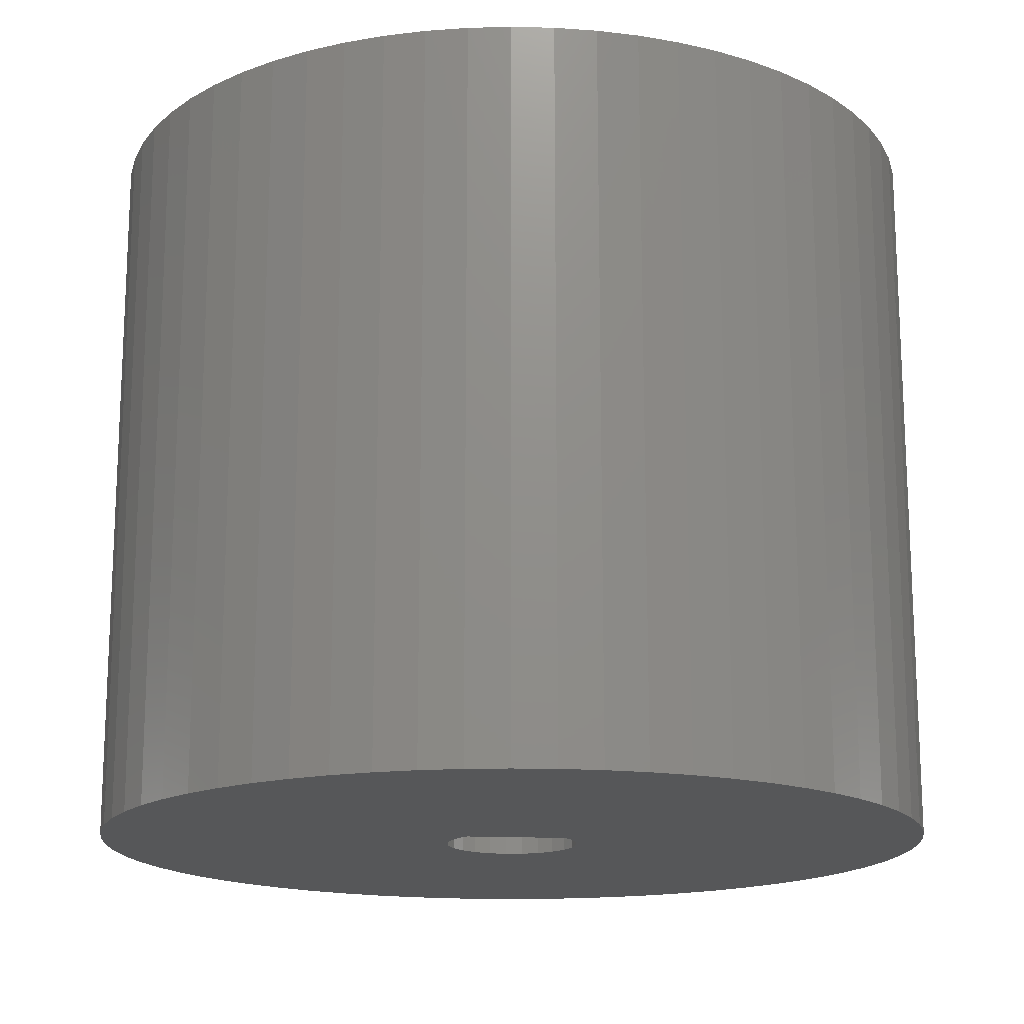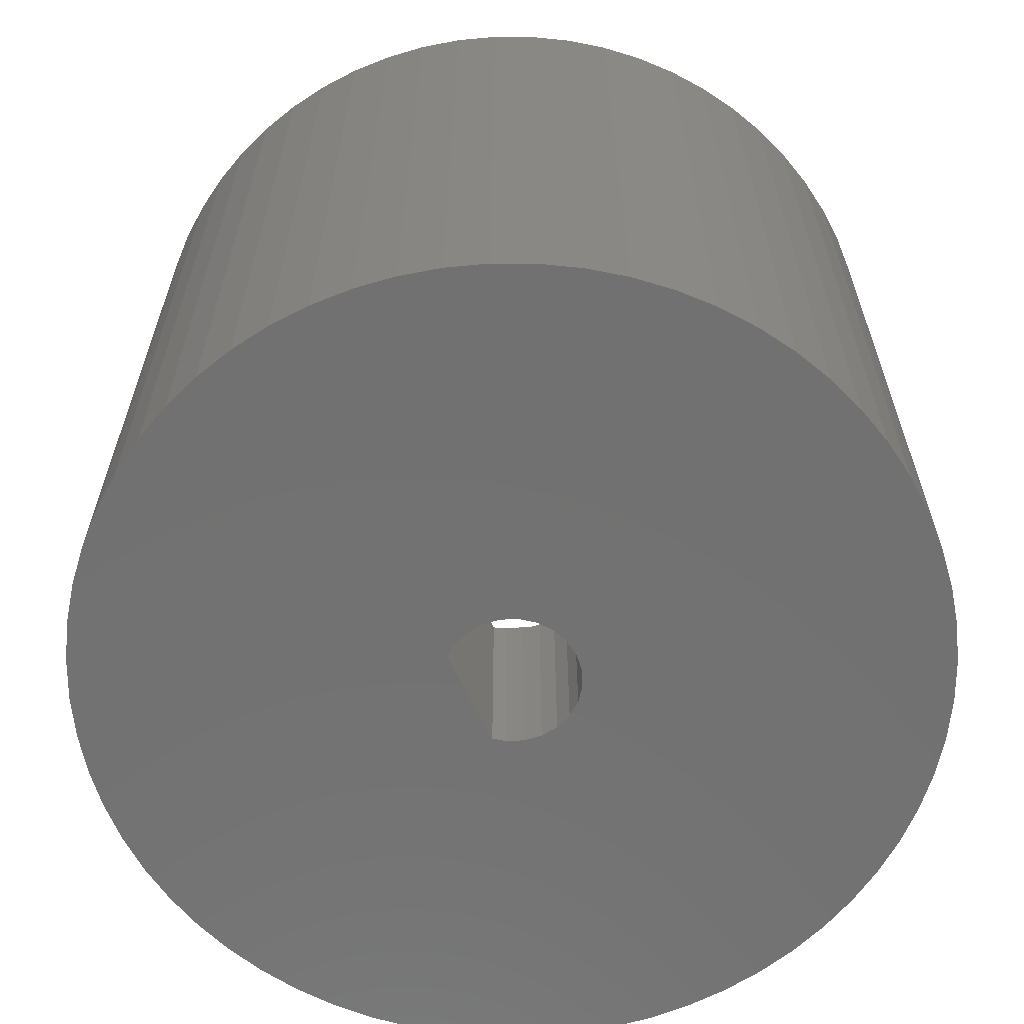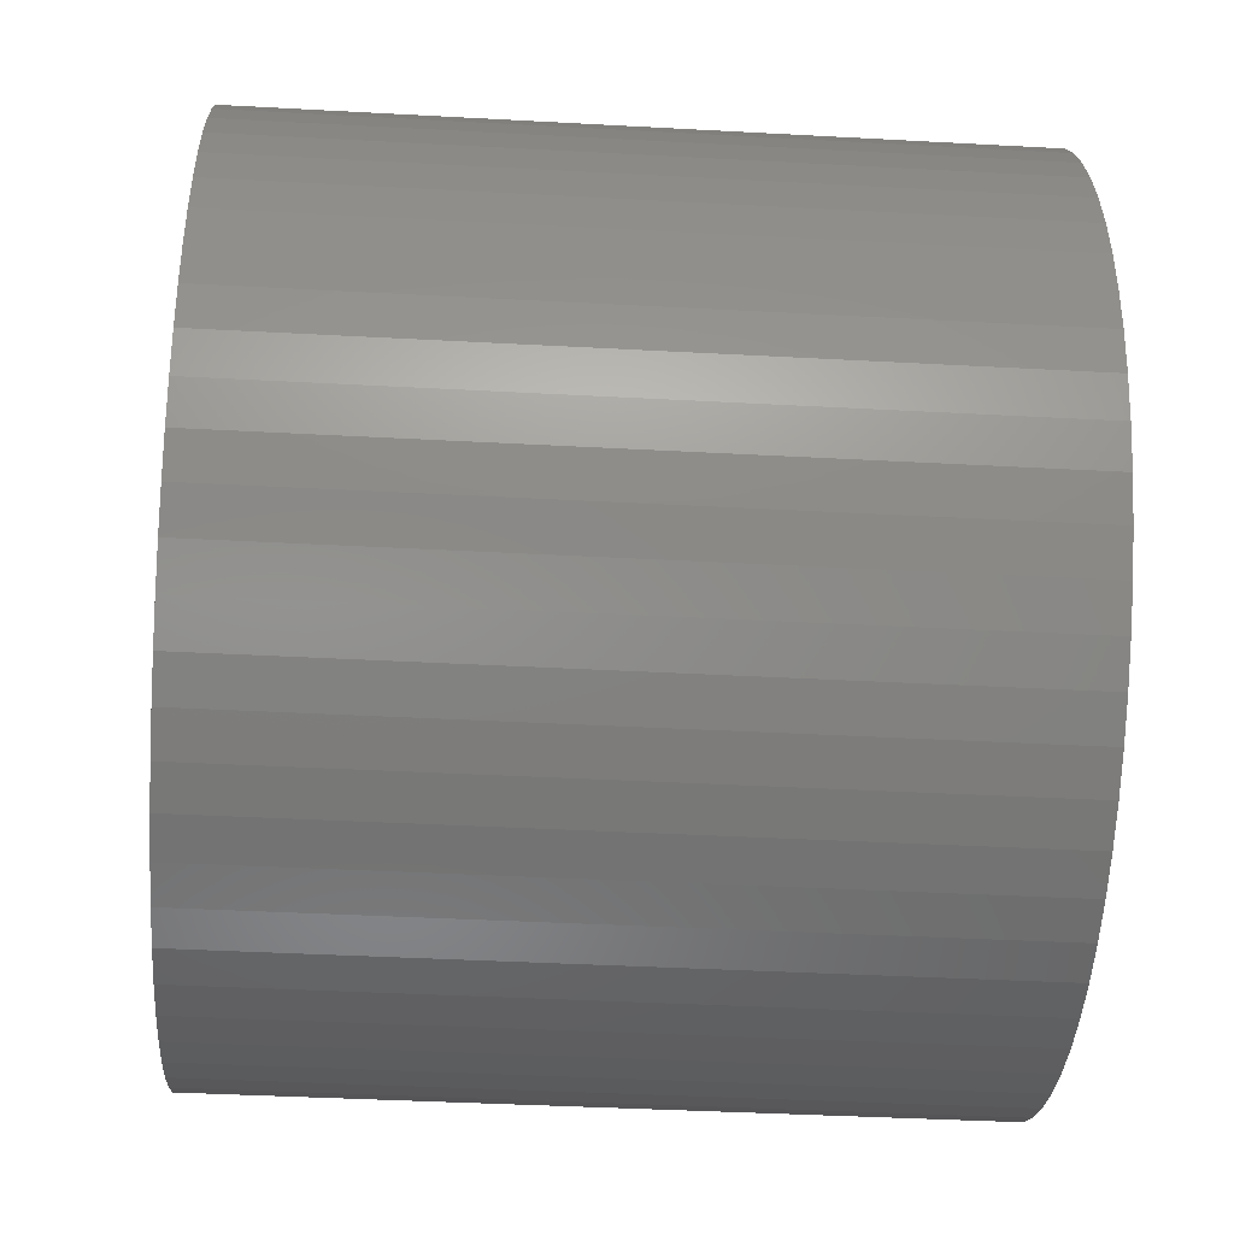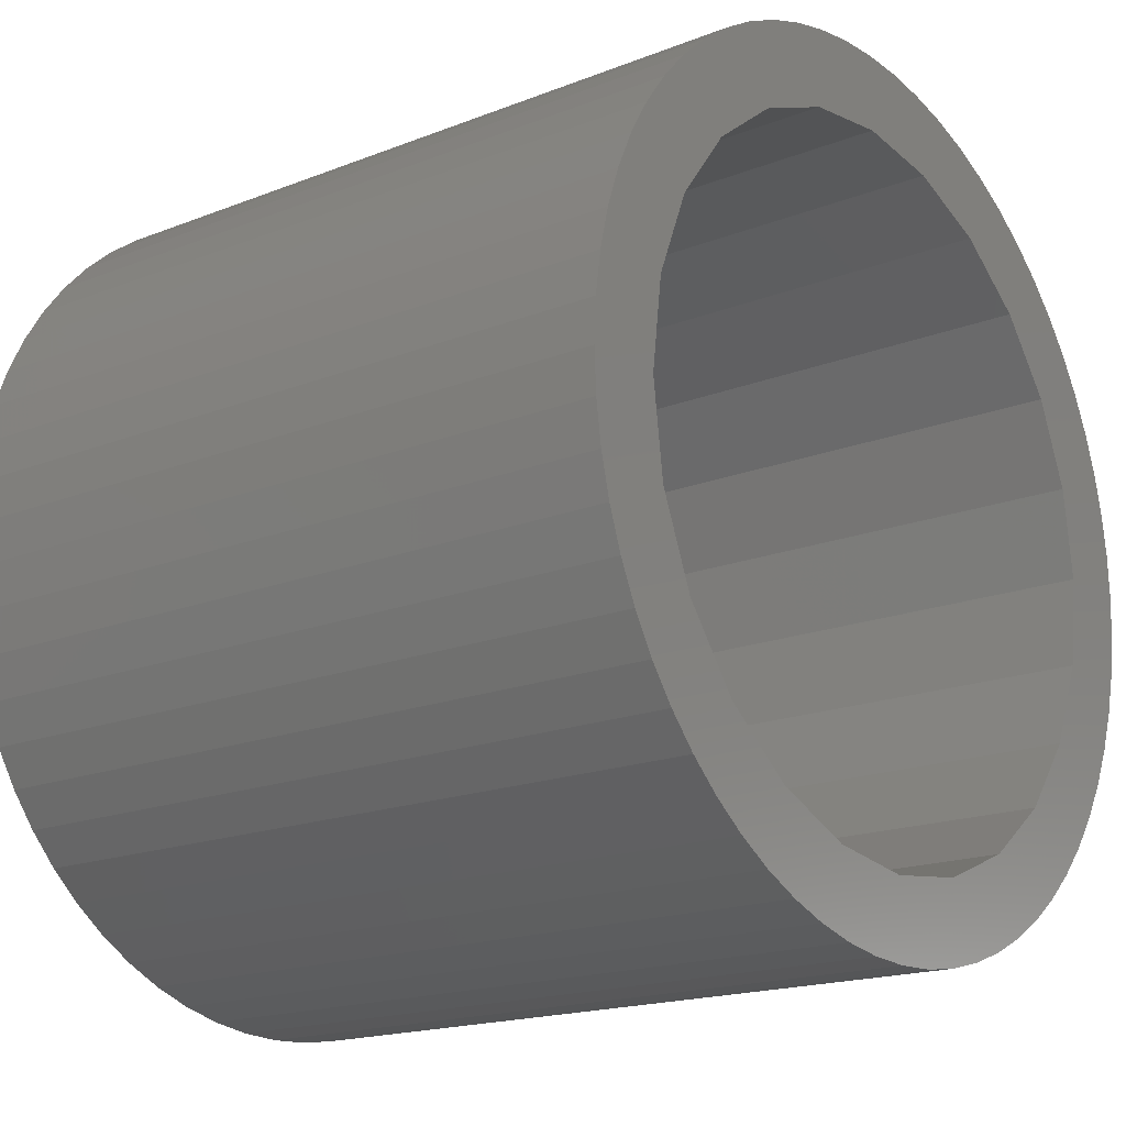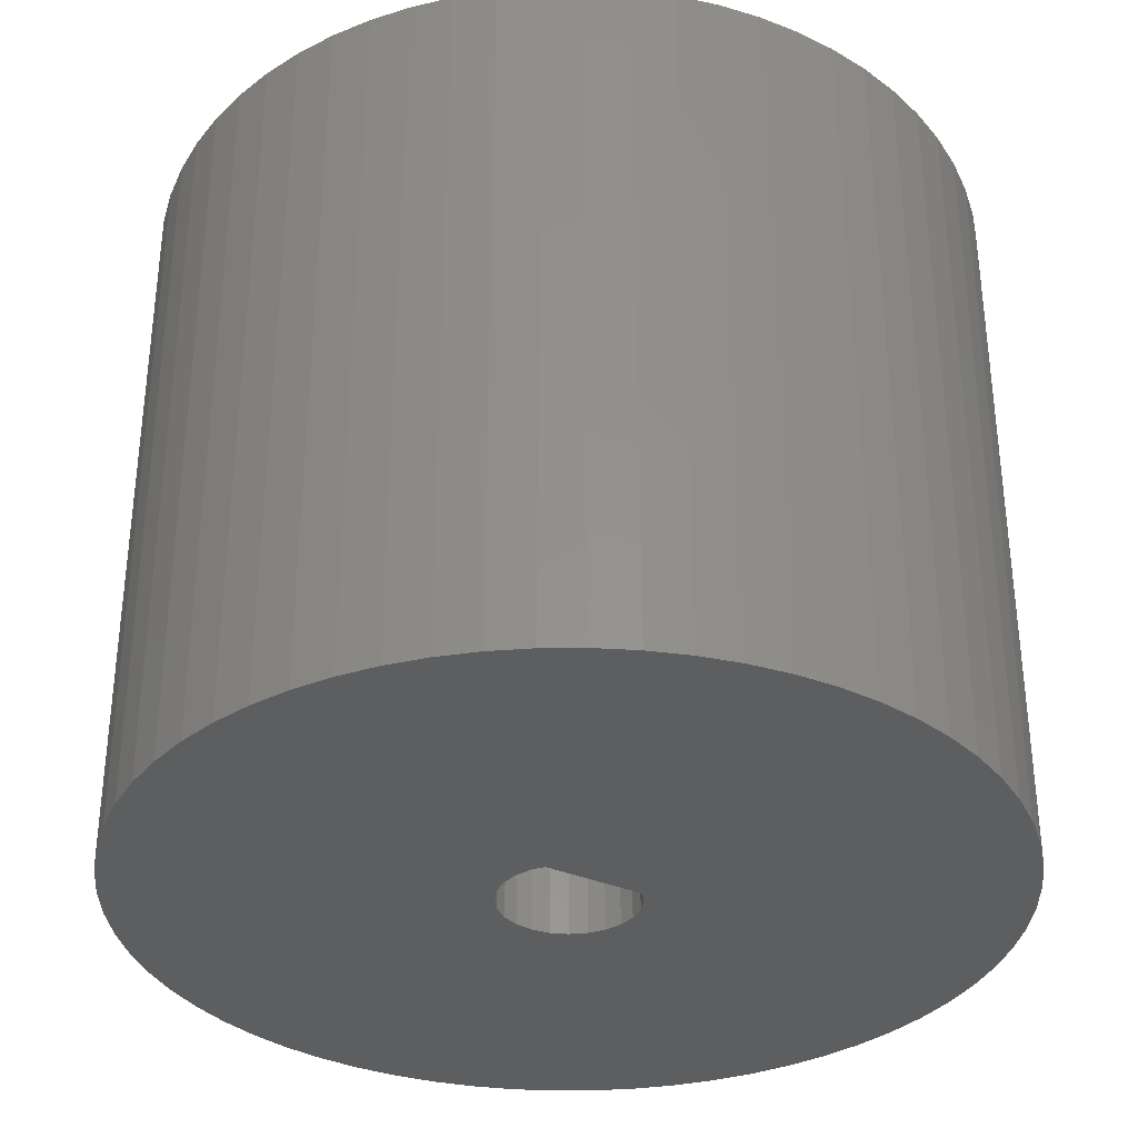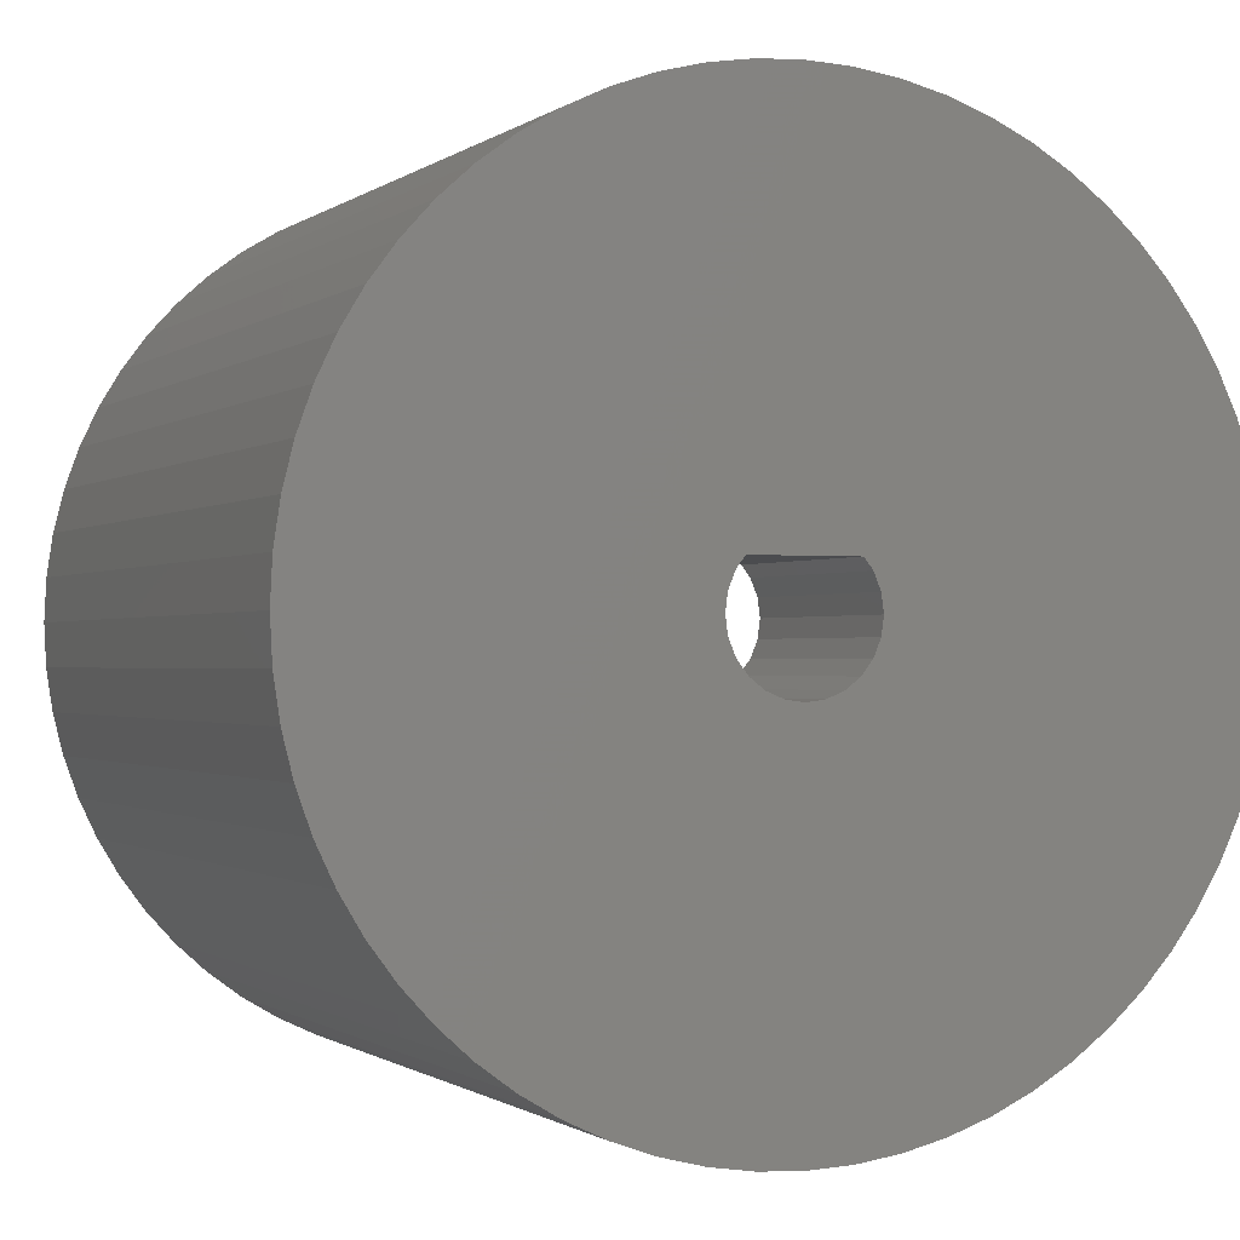
<metadata>
{"format":"stl","ext":"stl","renderer":"f3d","projection":"perspective","resolution":1024,"background":"white","views":[{"elev":-16.5,"azim":174.5,"up":"+Z"},{"elev":-63.5,"azim":-64.9,"up":"+Z"},{"elev":-39.6,"azim":-93.9,"up":"+Y"},{"elev":-17.6,"azim":-52.1,"up":"+Y"},{"elev":-34.1,"azim":149.7,"up":"+Z"},{"elev":-0.8,"azim":156.9,"up":"+Y"}]}
</metadata>
<code>
# stl→obj: 214 verts, 428 faces
v 198.4 17.41 5.717
v 205.8 16.23 5.717
v 208.4 16.23 5.717
v 198.1 15.08 5.717
v 205.5 15.95 5.717
v 205.4 15.53 5.717
v 205.3 15.08 5.717
v 205.4 14.62 5.717
v 198.4 12.74 5.717
v 205.5 14.2 5.717
v 205.8 13.84 5.717
v 206.2 13.56 5.717
v 206.6 13.38 5.717
v 207.1 13.32 5.717
v 215.8 12.74 5.717
v 214.9 10.57 5.717
v 199.3 10.57 5.717
v 213.4 8.706 5.717
v 200.7 8.706 5.717
v 211.6 7.274 5.717
v 202.6 7.274 5.717
v 209.4 6.375 5.717
v 204.7 6.375 5.717
v 207.1 6.068 5.717
v 204.7 23.78 5.717
v 209.4 23.78 5.717
v 207.1 24.08 5.717
v 211.6 22.88 5.717
v 202.6 22.88 5.717
v 213.4 21.45 5.717
v 200.7 21.45 5.717
v 214.9 19.58 5.717
v 199.3 19.58 5.717
v 215.8 17.41 5.717
v 216.1 15.08 5.717
v 208.6 15.95 5.717
v 208.8 15.53 5.717
v 208.8 15.08 5.717
v 208.8 14.62 5.717
v 208.6 14.2 5.717
v 208.3 13.84 5.717
v 207.9 13.56 5.717
v 207.5 13.38 5.717
v 204.7 6.375 18.72
v 202.6 7.274 18.72
v 207.1 6.068 18.72
v 209.4 6.375 18.72
v 211.6 7.274 18.72
v 213.4 8.706 18.72
v 214.9 10.57 18.72
v 215.8 12.74 18.72
v 216.1 15.08 18.72
v 215.8 17.41 18.72
v 214.9 19.58 18.72
v 213.4 21.45 18.72
v 211.6 22.88 18.72
v 209.4 23.78 18.72
v 207.1 24.08 18.72
v 204.7 23.78 18.72
v 202.6 22.88 18.72
v 200.7 21.45 18.72
v 199.3 19.58 18.72
v 198.4 17.41 18.72
v 198.1 15.08 18.72
v 198.4 12.74 18.72
v 199.3 10.57 18.72
v 200.7 8.706 18.72
v 207.5 13.38 5.412e-12
v 207.9 13.56 5.55e-12
v 207.1 13.32 5.296e-12
v 206.6 13.38 5.208e-12
v 206.2 13.56 5.118e-12
v 205.8 13.84 5.076e-12
v 205.5 14.2 5.07e-12
v 205.4 14.62 5.079e-12
v 205.3 15.08 5.158e-12
v 205.4 15.53 5.259e-12
v 205.5 15.95 5.386e-12
v 205.8 16.23 5.476e-12
v 208.4 16.23 6.114e-12
v 208.6 15.95 6.136e-12
v 208.8 15.53 6.105e-12
v 208.8 15.08 5.998e-12
v 208.8 14.62 5.947e-12
v 208.6 14.2 5.843e-12
v 208.3 13.84 5.696e-12
v 200.1 23.58 18.72
v 200.9 24.22 18.72
v 199.3 22.85 18.72
v 198.6 22.05 18.72
v 197.9 21.19 18.72
v 197.4 20.26 18.72
v 196.9 19.29 18.72
v 196.5 18.27 18.72
v 196.3 17.22 18.72
v 196.1 16.15 18.72
v 196.1 15.08 18.72
v 196.1 14 18.72
v 196.3 12.93 18.72
v 196.5 11.88 18.72
v 196.9 10.87 18.72
v 197.4 9.891 18.72
v 197.9 8.965 18.72
v 198.6 8.098 18.72
v 199.3 7.298 18.72
v 200.1 6.573 18.72
v 200.9 5.93 18.72
v 213.2 5.93 18.72
v 212.2 5.375 18.72
v 201.9 5.375 18.72
v 211.3 4.914 18.72
v 202.9 4.914 18.72
v 210.3 4.55 18.72
v 203.9 4.55 18.72
v 209.2 4.288 18.72
v 204.9 4.288 18.72
v 208.1 4.129 18.72
v 206 4.129 18.72
v 207.1 4.076 18.72
v 206 26.02 18.72
v 208.1 26.02 18.72
v 207.1 26.08 18.72
v 204.9 25.86 18.72
v 209.2 25.86 18.72
v 210.3 25.6 18.72
v 203.9 25.6 18.72
v 211.3 25.24 18.72
v 202.9 25.24 18.72
v 212.2 24.78 18.72
v 201.9 24.78 18.72
v 213.2 24.22 18.72
v 214 23.58 18.72
v 214.8 22.85 18.72
v 215.6 22.05 18.72
v 216.2 21.19 18.72
v 216.8 20.26 18.72
v 217.2 19.29 18.72
v 217.6 18.27 18.72
v 217.8 17.22 18.72
v 218 16.15 18.72
v 218.1 15.08 18.72
v 218 14 18.72
v 217.8 12.93 18.72
v 217.6 11.88 18.72
v 217.2 10.87 18.72
v 216.8 9.891 18.72
v 216.2 8.965 18.72
v 215.6 8.098 18.72
v 214.8 7.298 18.72
v 214 6.573 18.72
v 208.1 26.02 7.792e-12
v 206 26.02 7.228e-12
v 207.1 26.08 7.521e-12
v 209.2 25.86 8.043e-12
v 204.9 25.86 6.926e-12
v 210.3 25.6 8.268e-12
v 203.9 25.6 6.621e-12
v 211.3 25.24 8.468e-12
v 202.9 25.24 6.291e-12
v 212.2 24.78 8.638e-12
v 201.9 24.78 5.953e-12
v 213.2 24.22 8.787e-12
v 200.9 24.22 5.629e-12
v 214 23.58 8.9e-12
v 200.1 23.58 5.29e-12
v 214.8 22.85 8.979e-12
v 199.3 22.85 4.96e-12
v 215.6 22.05 9.021e-12
v 198.6 22.05 4.633e-12
v 216.2 21.19 9.044e-12
v 197.9 21.19 4.317e-12
v 216.8 20.26 9.024e-12
v 197.4 20.26 4.016e-12
v 217.2 19.29 8.979e-12
v 196.9 19.29 3.722e-12
v 217.6 18.27 8.897e-12
v 196.5 18.27 3.46e-12
v 217.8 17.22 8.784e-12
v 196.3 17.22 3.215e-12
v 218 16.15 8.64e-12
v 218.1 15.08 8.471e-12
v 218 14 8.268e-12
v 217.8 12.93 8.04e-12
v 196.1 16.15 2.989e-12
v 196.1 15.08 2.786e-12
v 196.1 14 2.617e-12
v 196.3 12.93 2.47e-12
v 217.6 11.88 7.792e-12
v 196.5 11.88 2.355e-12
v 217.2 10.87 7.524e-12
v 196.9 10.87 2.279e-12
v 216.8 9.891 7.242e-12
v 197.4 9.891 2.222e-12
v 216.2 8.965 6.934e-12
v 197.9 8.965 2.208e-12
v 215.6 8.098 6.618e-12
v 198.6 8.098 2.231e-12
v 214.8 7.298 6.294e-12
v 199.3 7.298 2.276e-12
v 214 6.573 5.967e-12
v 200.1 6.573 2.357e-12
v 213.2 5.93 5.629e-12
v 200.9 5.93 2.47e-12
v 212.2 5.375 5.287e-12
v 201.9 5.375 2.614e-12
v 211.3 4.914 4.96e-12
v 202.9 4.914 2.783e-12
v 210.3 4.55 4.636e-12
v 203.9 4.55 2.989e-12
v 209.2 4.288 4.32e-12
v 204.9 4.288 3.215e-12
v 208.1 4.129 4.013e-12
v 206 4.129 3.46e-12
v 207.1 4.076 3.731e-12
f 1 2 3
f 2 1 4
f 2 4 5
f 5 4 6
f 6 4 7
f 7 4 8
f 8 4 9
f 8 9 10
f 10 9 11
f 11 9 12
f 12 9 13
f 13 9 14
f 14 9 15
f 15 9 16
f 16 9 17
f 16 17 18
f 18 17 19
f 18 19 20
f 20 19 21
f 20 21 22
f 22 21 23
f 22 23 24
f 25 26 27
f 26 25 28
f 28 25 29
f 28 29 30
f 30 29 31
f 30 31 32
f 32 31 33
f 32 33 34
f 34 33 1
f 34 1 3
f 34 3 35
f 35 3 36
f 35 36 37
f 35 37 38
f 35 38 15
f 15 38 39
f 15 39 40
f 15 40 41
f 15 41 42
f 15 42 43
f 15 43 14
f 21 44 23
f 44 21 45
f 23 46 24
f 46 23 44
f 24 47 22
f 47 24 46
f 22 48 20
f 48 22 47
f 20 49 18
f 49 20 48
f 16 49 50
f 49 16 18
f 15 50 51
f 50 15 16
f 35 51 52
f 51 35 15
f 34 52 53
f 52 34 35
f 32 53 54
f 53 32 34
f 30 54 55
f 54 30 32
f 55 28 30
f 28 55 56
f 56 26 28
f 26 56 57
f 57 27 26
f 27 57 58
f 58 25 27
f 25 58 59
f 59 29 25
f 29 59 60
f 60 31 29
f 31 60 61
f 62 31 61
f 31 62 33
f 63 33 62
f 33 63 1
f 64 1 63
f 1 64 4
f 65 4 64
f 4 65 9
f 66 9 65
f 9 66 17
f 67 17 66
f 17 67 19
f 19 45 21
f 45 19 67
f 68 42 69
f 42 68 43
f 70 43 68
f 43 70 14
f 71 14 70
f 14 71 13
f 72 13 71
f 13 72 12
f 73 12 72
f 12 73 11
f 11 74 10
f 74 11 73
f 74 8 10
f 8 74 75
f 8 76 7
f 76 8 75
f 7 77 6
f 77 7 76
f 6 78 5
f 78 6 77
f 5 79 2
f 79 5 78
f 3 79 80
f 79 3 2
f 80 36 3
f 36 80 81
f 81 37 36
f 37 81 82
f 82 38 37
f 38 82 83
f 83 39 38
f 39 83 84
f 84 40 39
f 40 84 85
f 85 41 40
f 41 85 86
f 69 41 86
f 41 69 42
f 87 58 88
f 58 87 59
f 59 87 60
f 60 87 89
f 60 89 61
f 61 89 90
f 61 90 91
f 61 91 62
f 62 91 92
f 62 92 93
f 62 93 63
f 63 93 94
f 63 94 95
f 63 95 64
f 64 95 96
f 64 96 97
f 64 97 98
f 64 98 65
f 65 98 99
f 65 99 100
f 65 100 66
f 66 100 101
f 66 101 102
f 66 102 67
f 67 102 103
f 67 103 104
f 67 104 45
f 45 104 105
f 45 105 106
f 45 106 44
f 44 106 107
f 44 107 46
f 46 107 108
f 108 107 109
f 109 107 110
f 109 110 111
f 111 110 112
f 111 112 113
f 113 112 114
f 113 114 115
f 115 114 116
f 115 116 117
f 117 116 118
f 117 118 119
f 120 121 122
f 121 120 123
f 121 123 124
f 124 123 125
f 125 123 126
f 125 126 127
f 127 126 128
f 127 128 129
f 129 128 130
f 129 130 131
f 131 130 88
f 131 88 58
f 131 58 132
f 132 58 57
f 132 57 56
f 132 56 133
f 133 56 55
f 133 55 134
f 134 55 135
f 135 55 54
f 135 54 136
f 136 54 137
f 137 54 53
f 137 53 138
f 138 53 139
f 139 53 52
f 139 52 140
f 140 52 141
f 141 52 51
f 141 51 142
f 142 51 143
f 143 51 144
f 144 51 50
f 144 50 145
f 145 50 146
f 146 50 49
f 146 49 147
f 147 49 148
f 148 49 48
f 148 48 149
f 149 48 150
f 150 48 47
f 150 47 108
f 108 47 46
f 151 152 153
f 152 151 154
f 152 154 155
f 155 154 156
f 155 156 157
f 157 156 158
f 157 158 159
f 159 158 160
f 159 160 161
f 161 160 162
f 161 162 163
f 163 162 164
f 163 164 165
f 165 164 166
f 165 166 167
f 167 166 168
f 167 168 169
f 169 168 170
f 169 170 171
f 171 170 172
f 171 172 173
f 173 172 174
f 173 174 175
f 175 174 176
f 175 176 177
f 177 176 178
f 177 178 179
f 179 178 180
f 179 180 80
f 80 180 81
f 81 180 181
f 81 181 82
f 82 181 83
f 83 181 84
f 84 181 182
f 84 182 85
f 85 182 86
f 86 182 183
f 86 183 69
f 69 183 68
f 68 183 70
f 179 79 184
f 79 179 80
f 184 79 78
f 184 78 185
f 185 78 77
f 185 77 76
f 185 76 186
f 186 76 75
f 186 75 74
f 186 74 73
f 186 73 187
f 187 73 72
f 187 72 71
f 187 71 70
f 187 70 183
f 187 183 188
f 187 188 189
f 189 188 190
f 189 190 191
f 191 190 192
f 191 192 193
f 193 192 194
f 193 194 195
f 195 194 196
f 195 196 197
f 197 196 198
f 197 198 199
f 199 198 200
f 199 200 201
f 201 200 202
f 201 202 203
f 203 202 204
f 203 204 205
f 205 204 206
f 205 206 207
f 207 206 208
f 207 208 209
f 209 208 210
f 209 210 211
f 211 210 212
f 211 212 213
f 213 212 214
f 106 199 201
f 199 106 105
f 197 105 104
f 105 197 199
f 195 104 103
f 104 195 197
f 193 103 102
f 103 193 195
f 191 102 101
f 102 191 193
f 189 101 100
f 101 189 191
f 187 100 99
f 100 187 189
f 186 99 98
f 99 186 187
f 185 98 97
f 98 185 186
f 184 97 96
f 97 184 185
f 179 96 95
f 96 179 184
f 177 95 94
f 95 177 179
f 175 94 93
f 94 175 177
f 173 93 92
f 93 173 175
f 171 92 91
f 92 171 173
f 169 91 90
f 91 169 171
f 167 90 89
f 90 167 169
f 167 87 165
f 87 167 89
f 165 88 163
f 88 165 87
f 163 130 161
f 130 163 88
f 161 128 159
f 128 161 130
f 159 126 157
f 126 159 128
f 157 123 155
f 123 157 126
f 155 120 152
f 120 155 123
f 152 122 153
f 122 152 120
f 153 121 151
f 121 153 122
f 151 124 154
f 124 151 121
f 154 125 156
f 125 154 124
f 156 127 158
f 127 156 125
f 158 129 160
f 129 158 127
f 160 131 162
f 131 160 129
f 162 132 164
f 132 162 131
f 164 133 166
f 133 164 132
f 134 166 133
f 166 134 168
f 135 168 134
f 168 135 170
f 136 170 135
f 170 136 172
f 137 172 136
f 172 137 174
f 138 174 137
f 174 138 176
f 139 176 138
f 176 139 178
f 140 178 139
f 178 140 180
f 141 180 140
f 180 141 181
f 142 181 141
f 181 142 182
f 143 182 142
f 182 143 183
f 144 183 143
f 183 144 188
f 145 188 144
f 188 145 190
f 146 190 145
f 190 146 192
f 147 192 146
f 192 147 194
f 148 194 147
f 194 148 196
f 149 196 148
f 196 149 198
f 149 200 198
f 200 149 150
f 150 202 200
f 202 150 108
f 108 204 202
f 204 108 109
f 109 206 204
f 206 109 111
f 111 208 206
f 208 111 113
f 113 210 208
f 210 113 115
f 115 212 210
f 212 115 117
f 117 214 212
f 214 117 119
f 119 213 214
f 213 119 118
f 118 211 213
f 211 118 116
f 116 209 211
f 209 116 114
f 114 207 209
f 207 114 112
f 112 205 207
f 205 112 110
f 110 203 205
f 203 110 107
f 107 201 203
f 201 107 106

</code>
